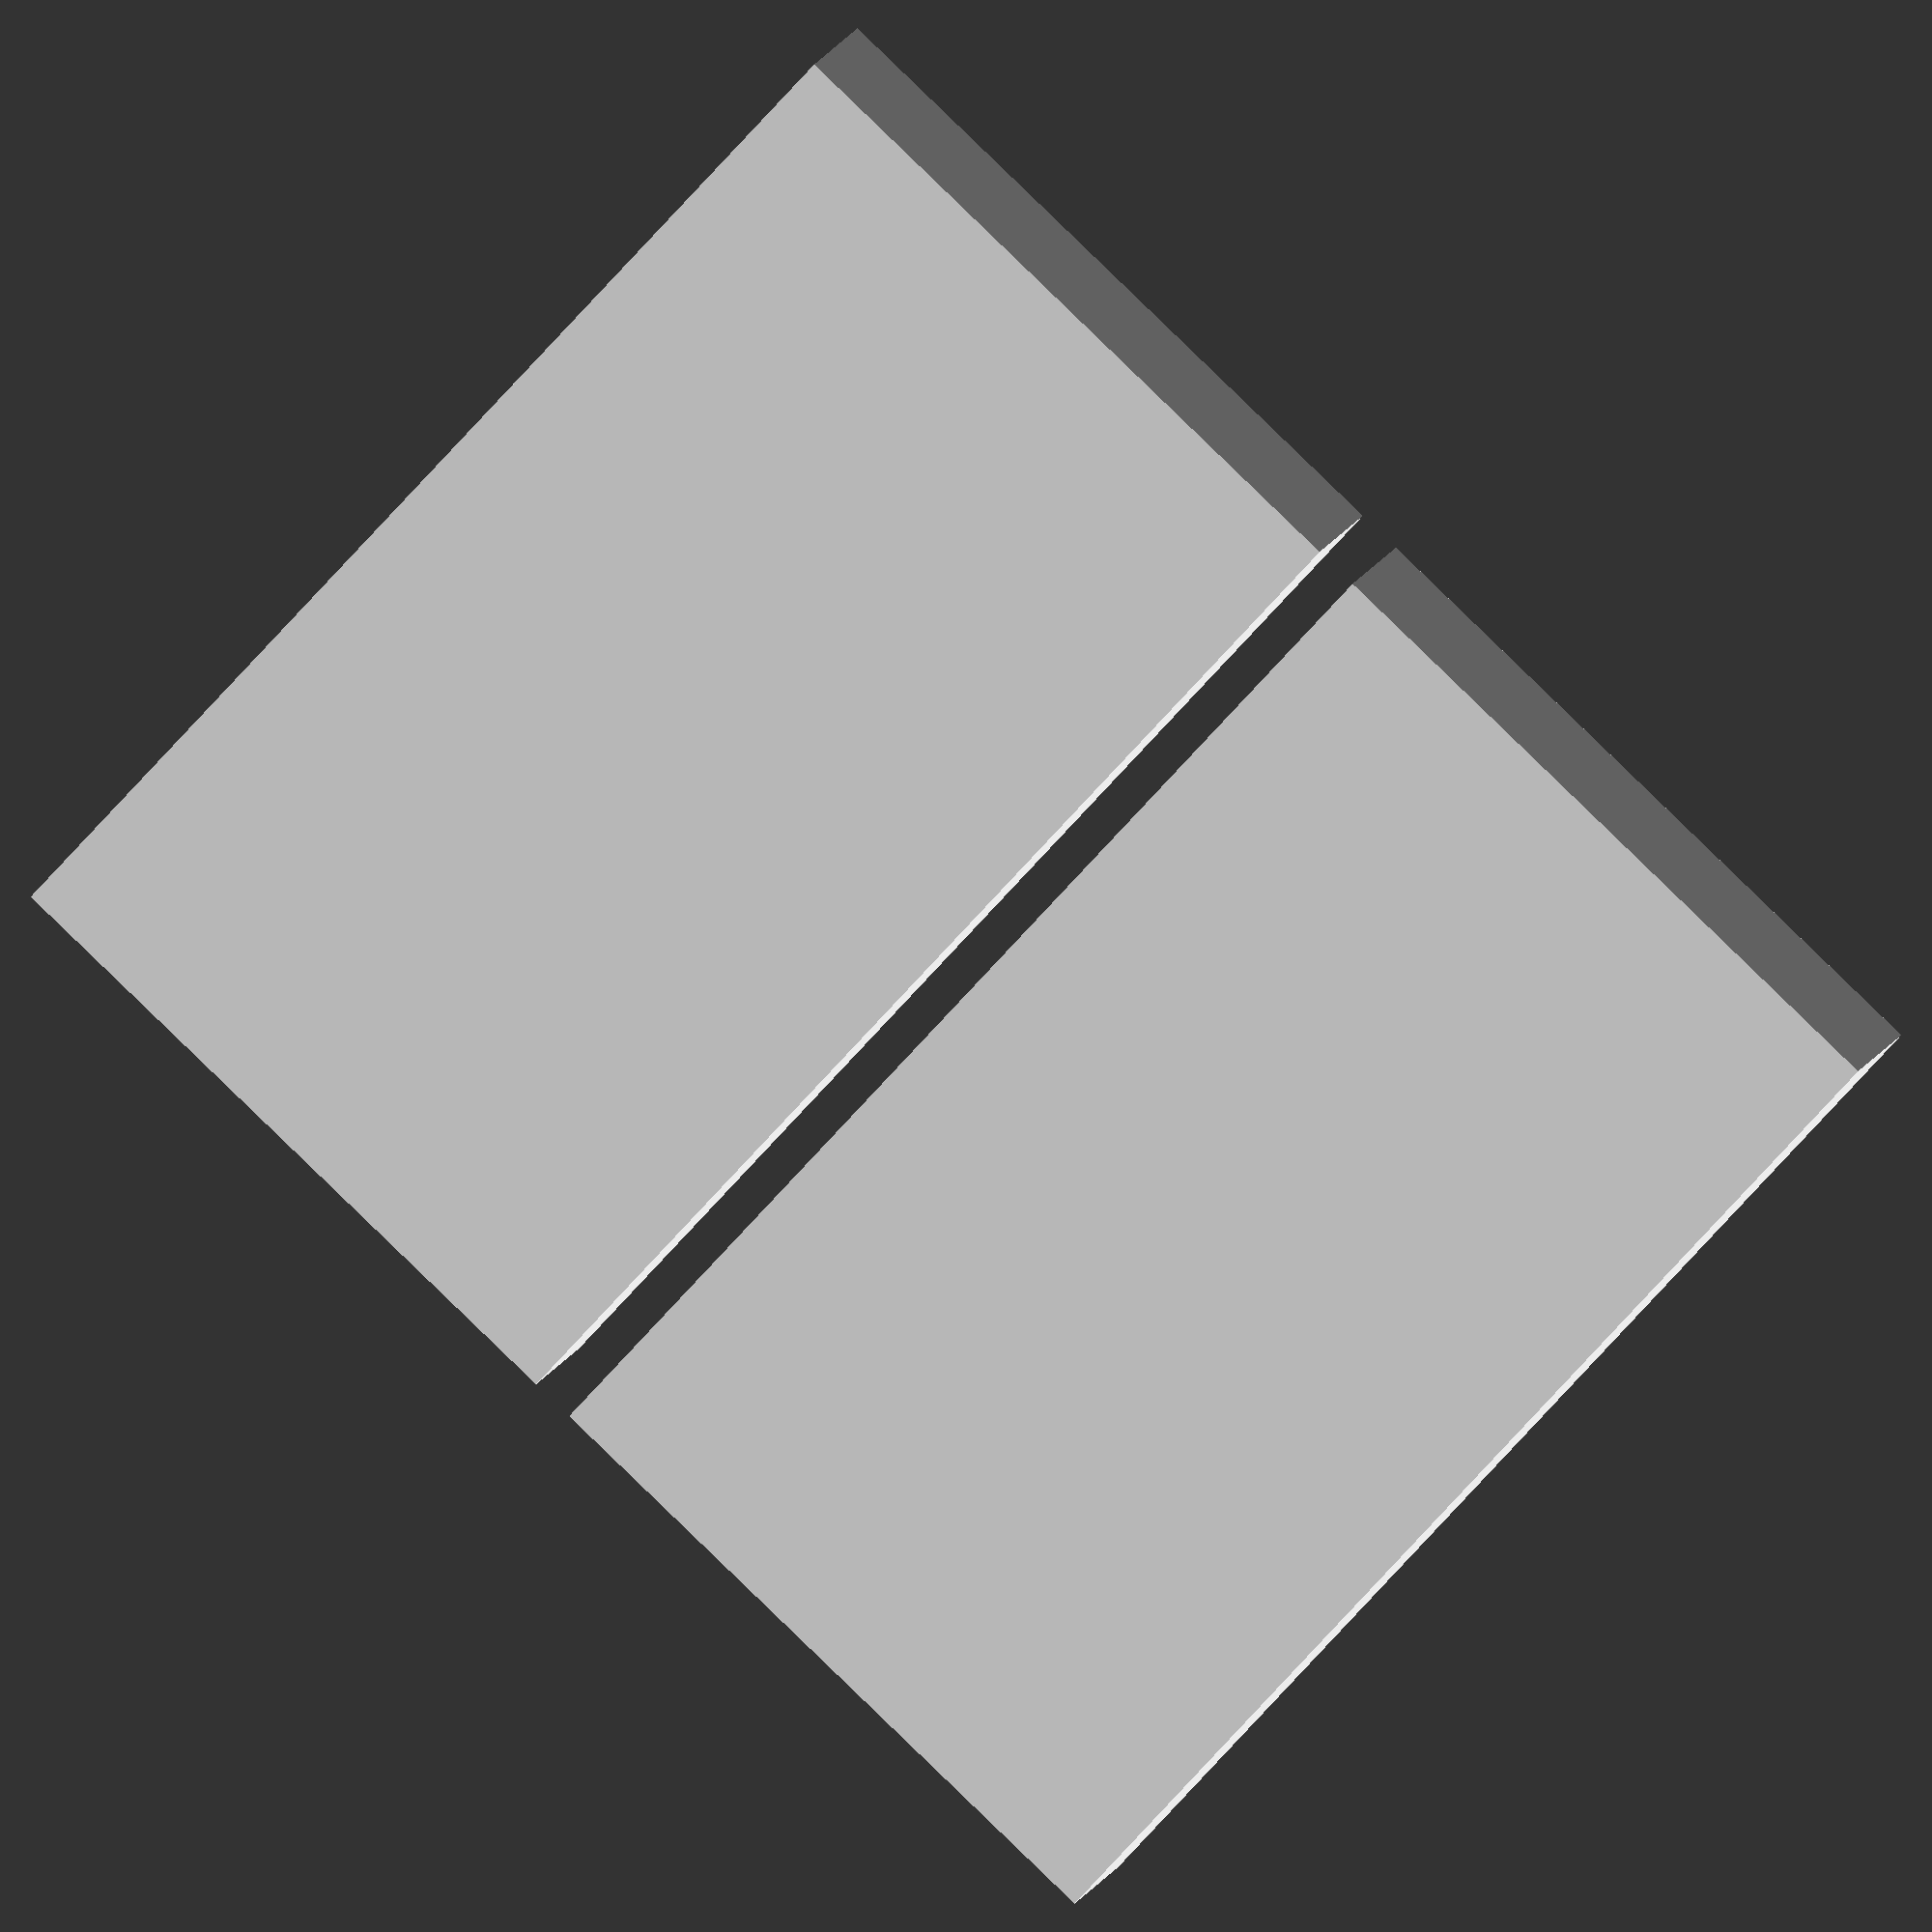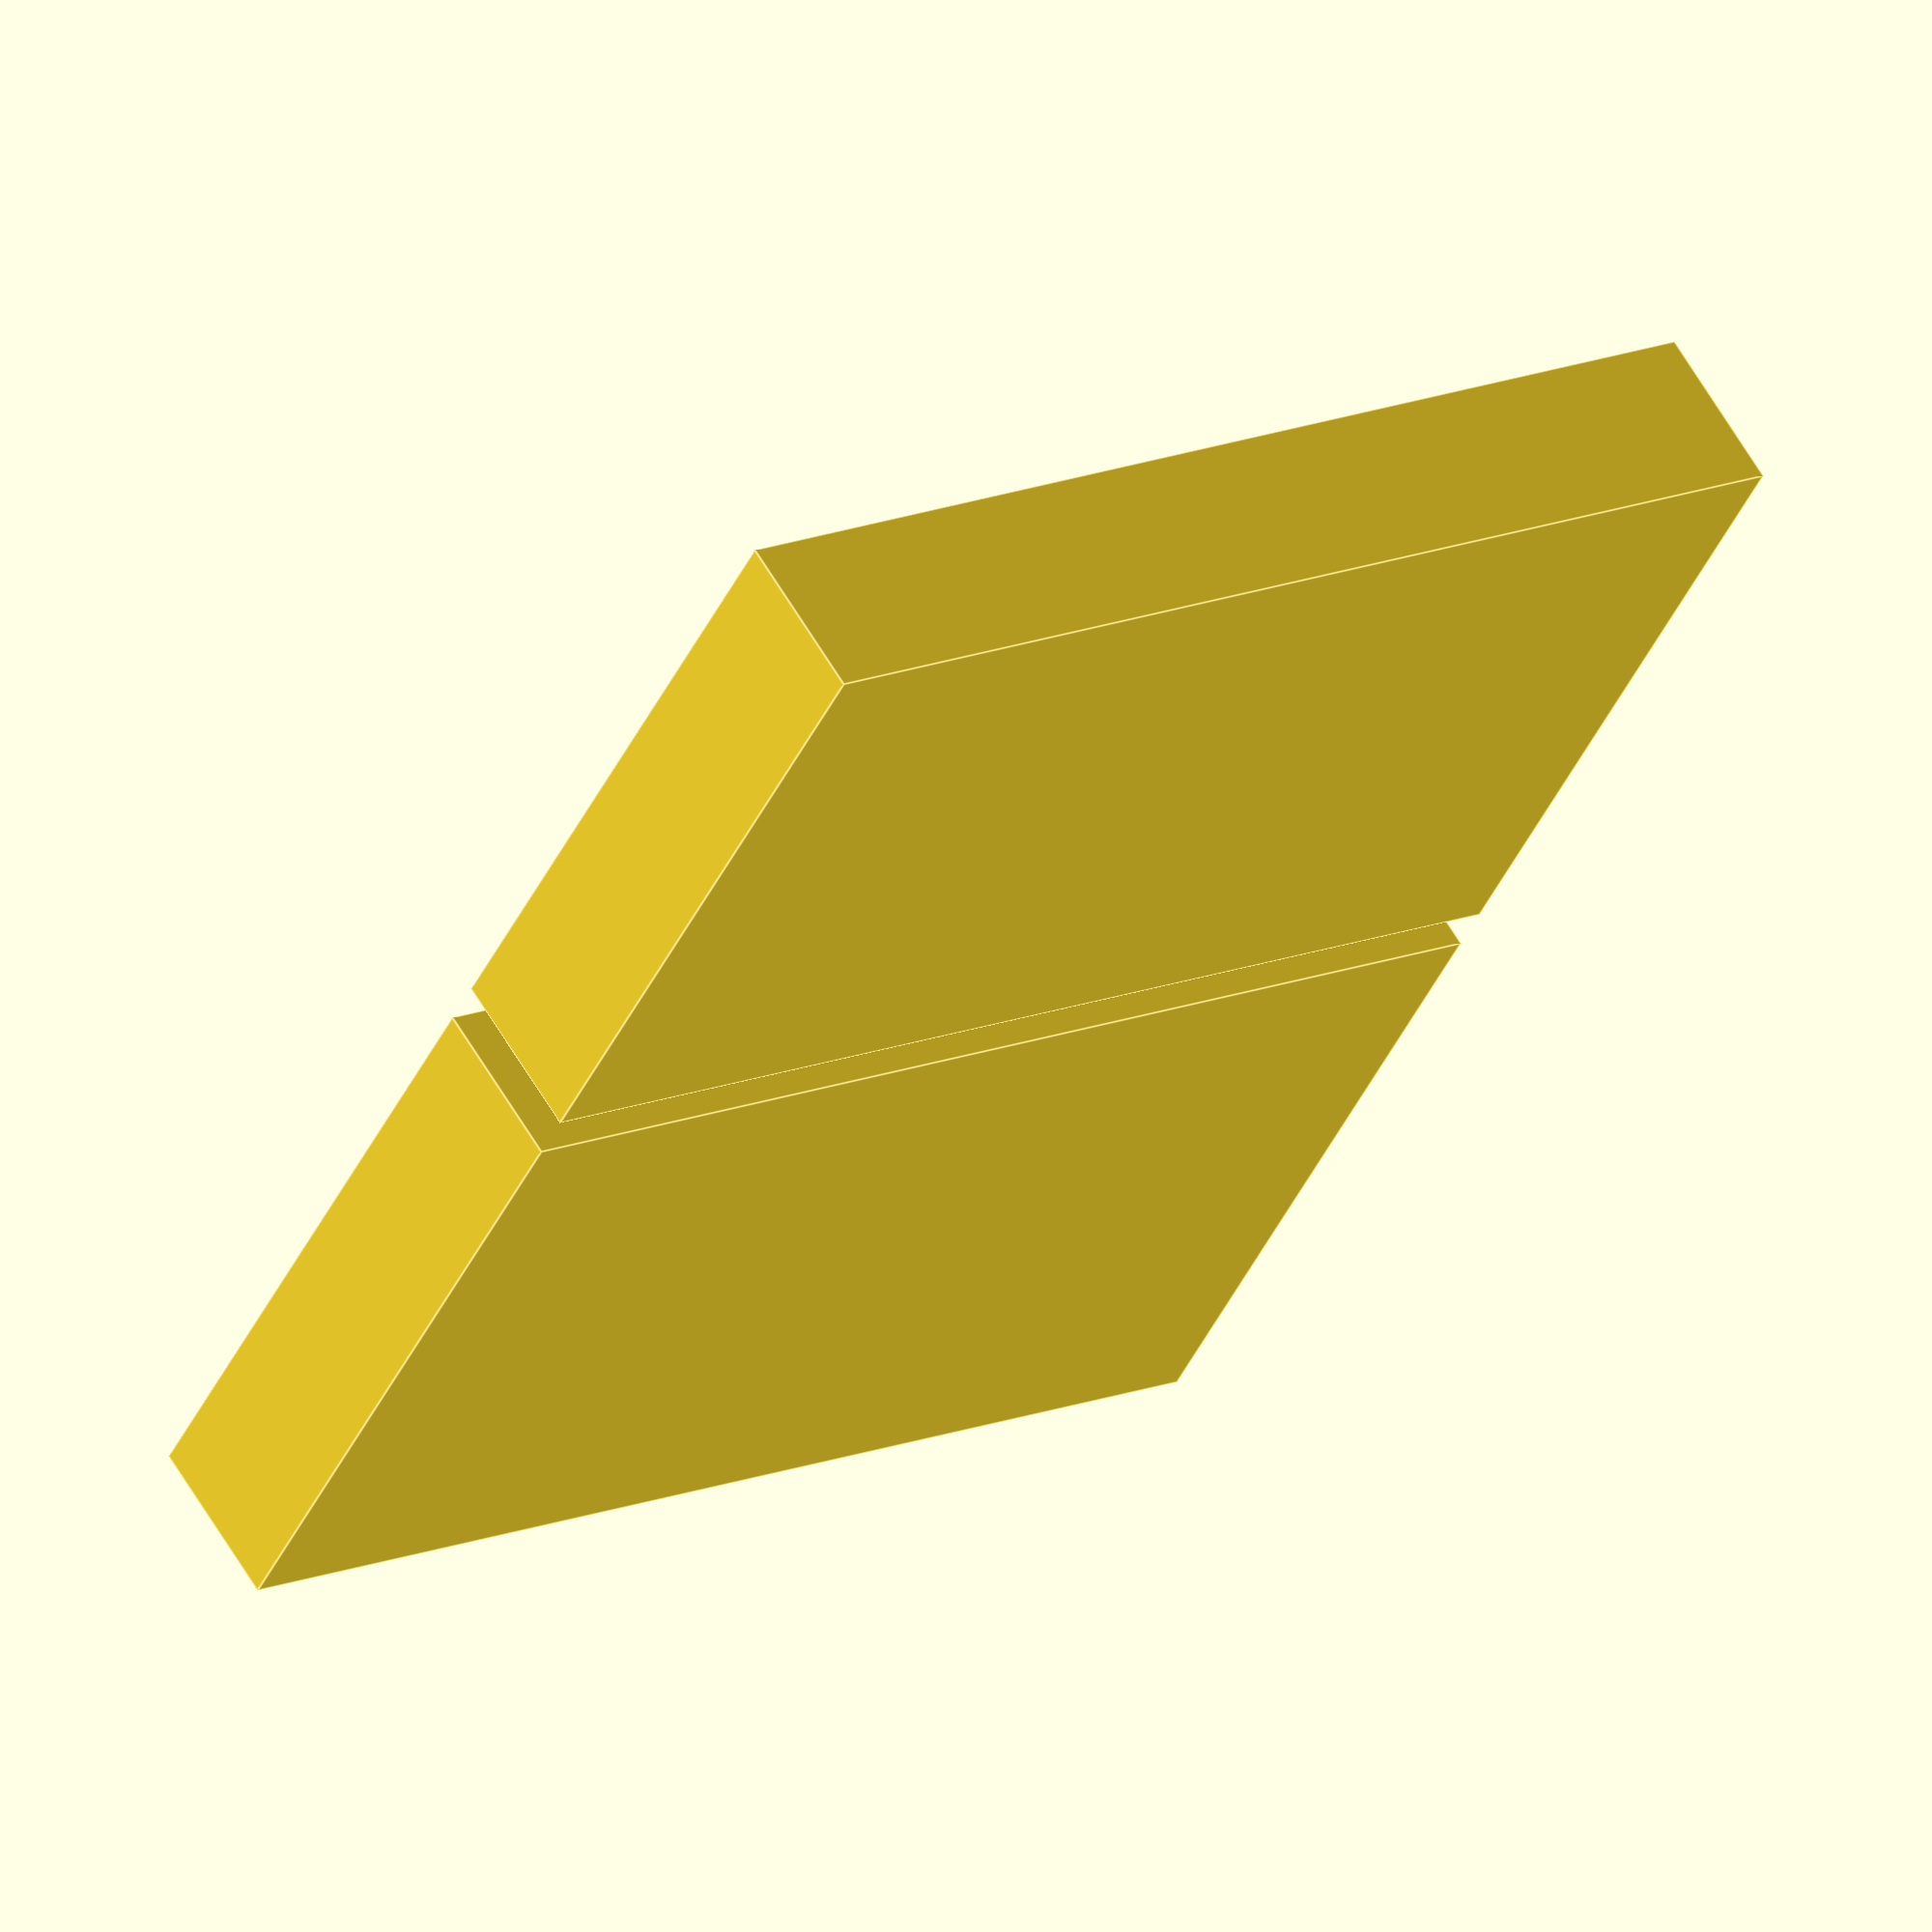
<openscad>
BoxTopLength=197;
BoxTopWidth=197;
BoxHeight=190;
LipHeight=4;
LipThickness=2;
LipOverHangWidth=25;
BoxTopThickness=2;
BoxThickness=2;
IsOpenTop=true;

/*
    NOTE: Med drawer is 404 mm wide.
*/
DrawerWidth = 403;
/*
Project Box
These are sold at Costco.
*/
ProjectBoxWidth=315;
ProjectBoxHeight = 70;

/*
Project Types
*/

TreadSpoilDia = 19.2;
TreadShoilHeight = 58;

LgMedTray = false;
Md1MedTray = false;
Md2MedTray = false;
SmMedTray = false;
//PB = ProjectBox;
PB_SpoilHorizontalShallow = true;

//When true completes for the width of the drawer.
Complement = true;
Shell = true;

/*
Using just the cube to draw a box allows control of the
top and wall thickness to be defined in the slicer.
using 0% infill, # of walls and # of top layers will make it an tray.
*/
module Box(x,y,wall, height)
{
    b_floor = wall;
    //resize([0,0,0]) 
    //translate([x/2,y/2,0]) 
    union()
    {
        cube([x,y,b_floor],true); //box floor
        BoxWalls(x,y,wall,height);
    }

}

module ShellBox(width,depth,height)
{
    translate([width/2,depth/2,height/2])
    cube([width,depth,height],true);
}

module BoxWalls(x,y,wall, height)
{
     translate([x/2,y/2,height/2]) difference()
    {
    cube([x,y,height],true);
    cube([x-wall,y-wall,height+1], true);
    }
}

module drawTray()
{
    if(LgMedTray){if (!Complement) Box(76,225,2,35); else Box(76,DrawerWidth-225,2,35);}
    if(Md1MedTray){if (!Complement) Box(65,200,2,35); else Box(65,DrawerWidth-200,2,35);}
    if(Md2MedTray){if (!Complement) Box(47,196,2,35); else Box(47,DrawerWidth-196,2,35);}
    if(SmMedTray){if (!Complement) Box(35,225,2,35); else Box(35,DrawerWidth-225,2,35);}
    if(PB_SpoilHorizontalShallow)
        if (Shell)
        
            ShellBox(ProjectBoxWidth/3,(TreadShoilHeight+(TreadSpoilDia/6)),(TreadSpoilDia*.8));
            else
            Box(ProjectBoxWidth/3,(TreadShoilHeight+(TreadSpoilDia/6)),1.2,(TreadSpoilDia*.8));
        
}

drawTray();

translate([0,(TreadShoilHeight+(TreadSpoilDia/6))+4,0]) drawTray();

</openscad>
<views>
elev=167.8 azim=132.1 roll=165.8 proj=o view=wireframe
elev=298.1 azim=27.9 roll=329.7 proj=o view=edges
</views>
